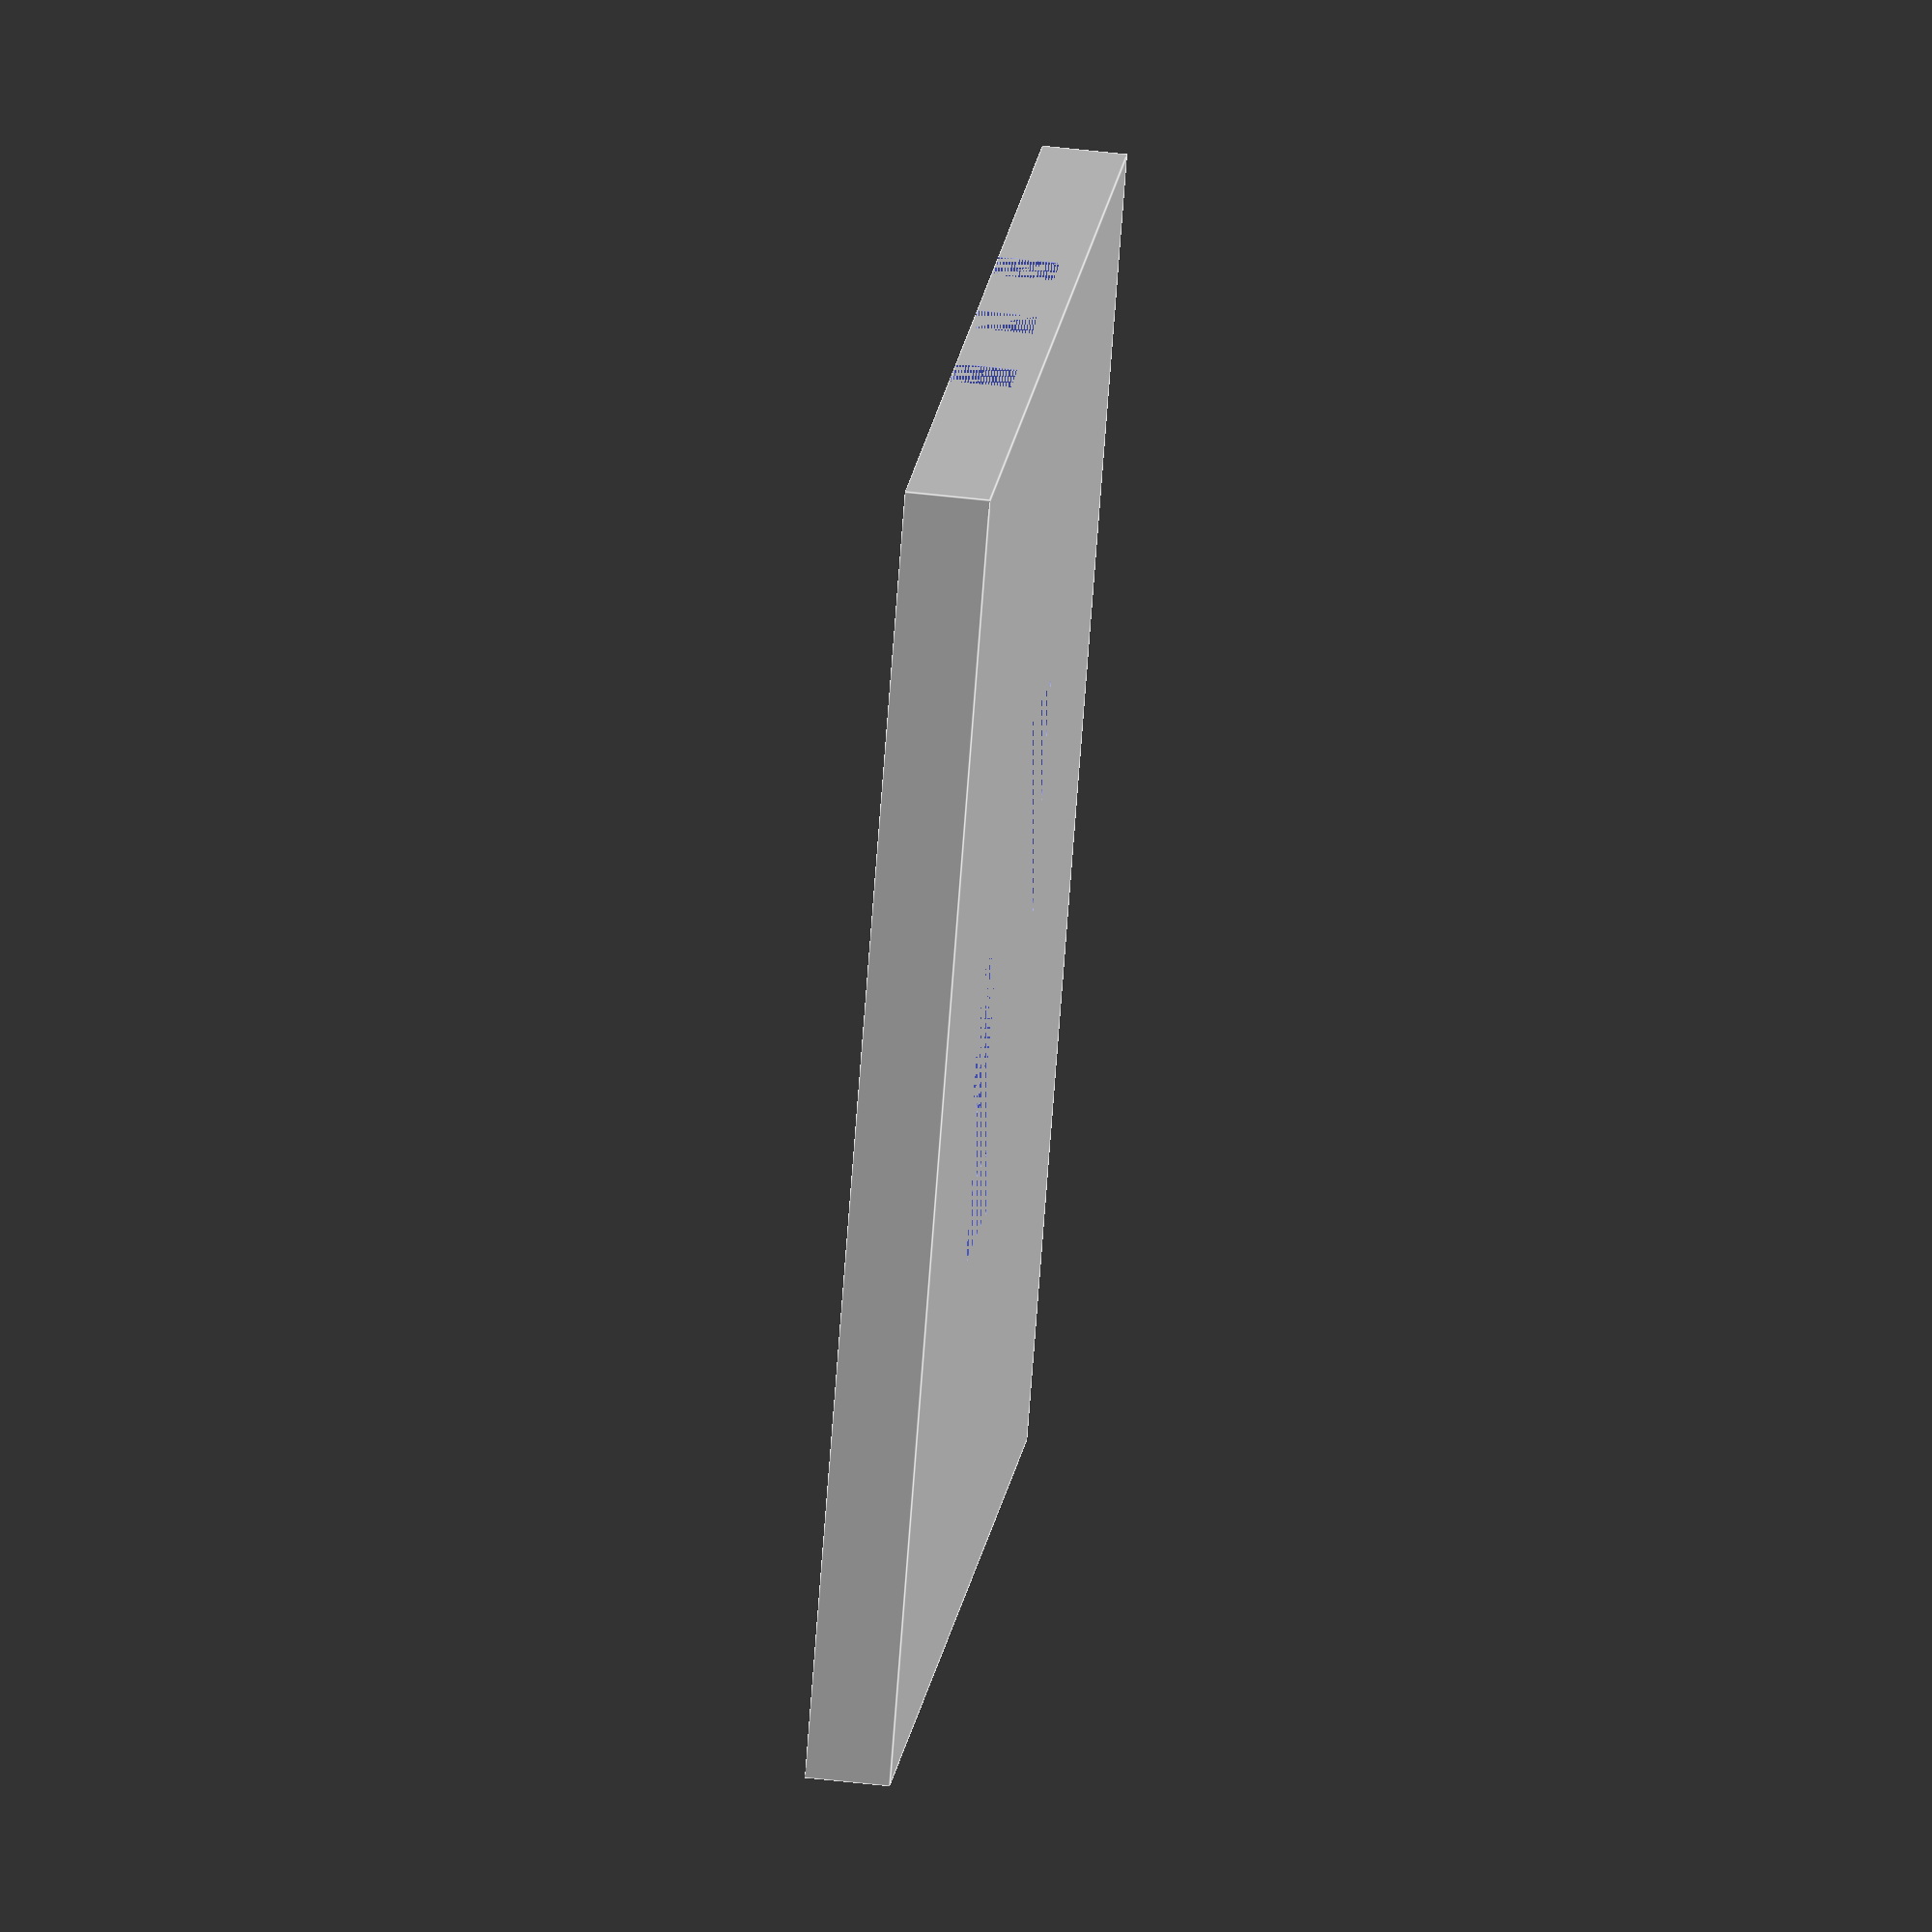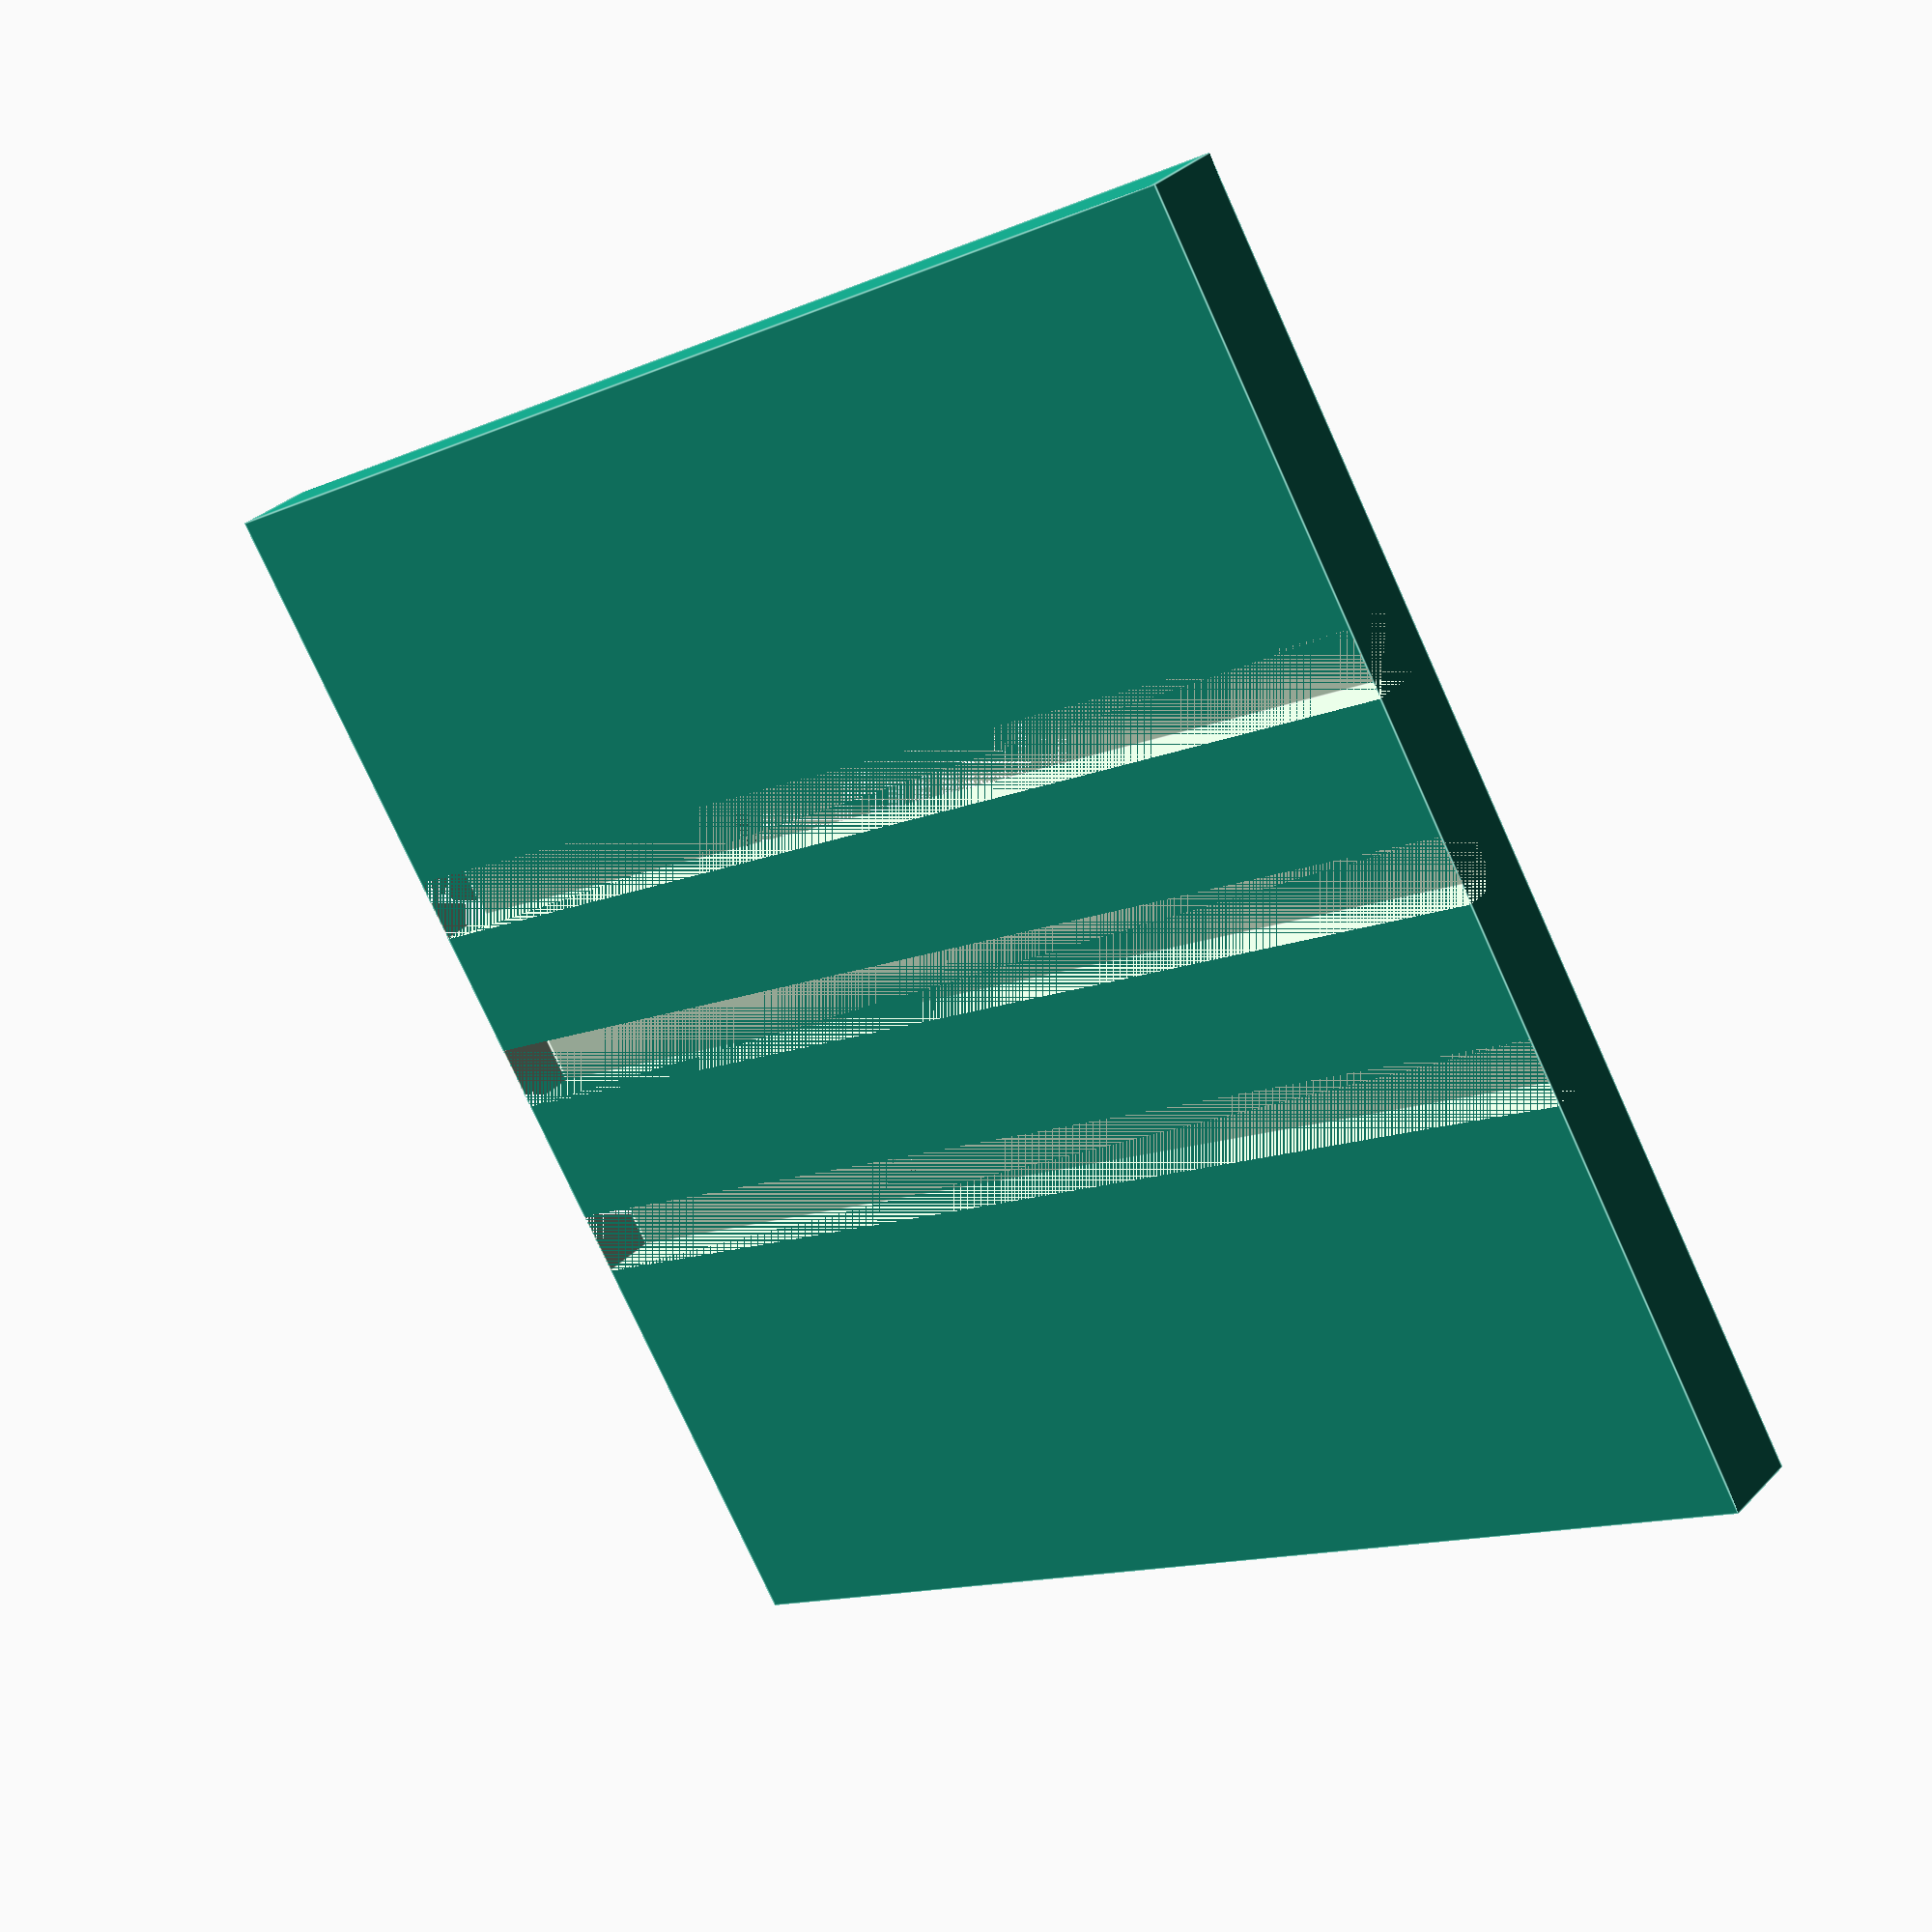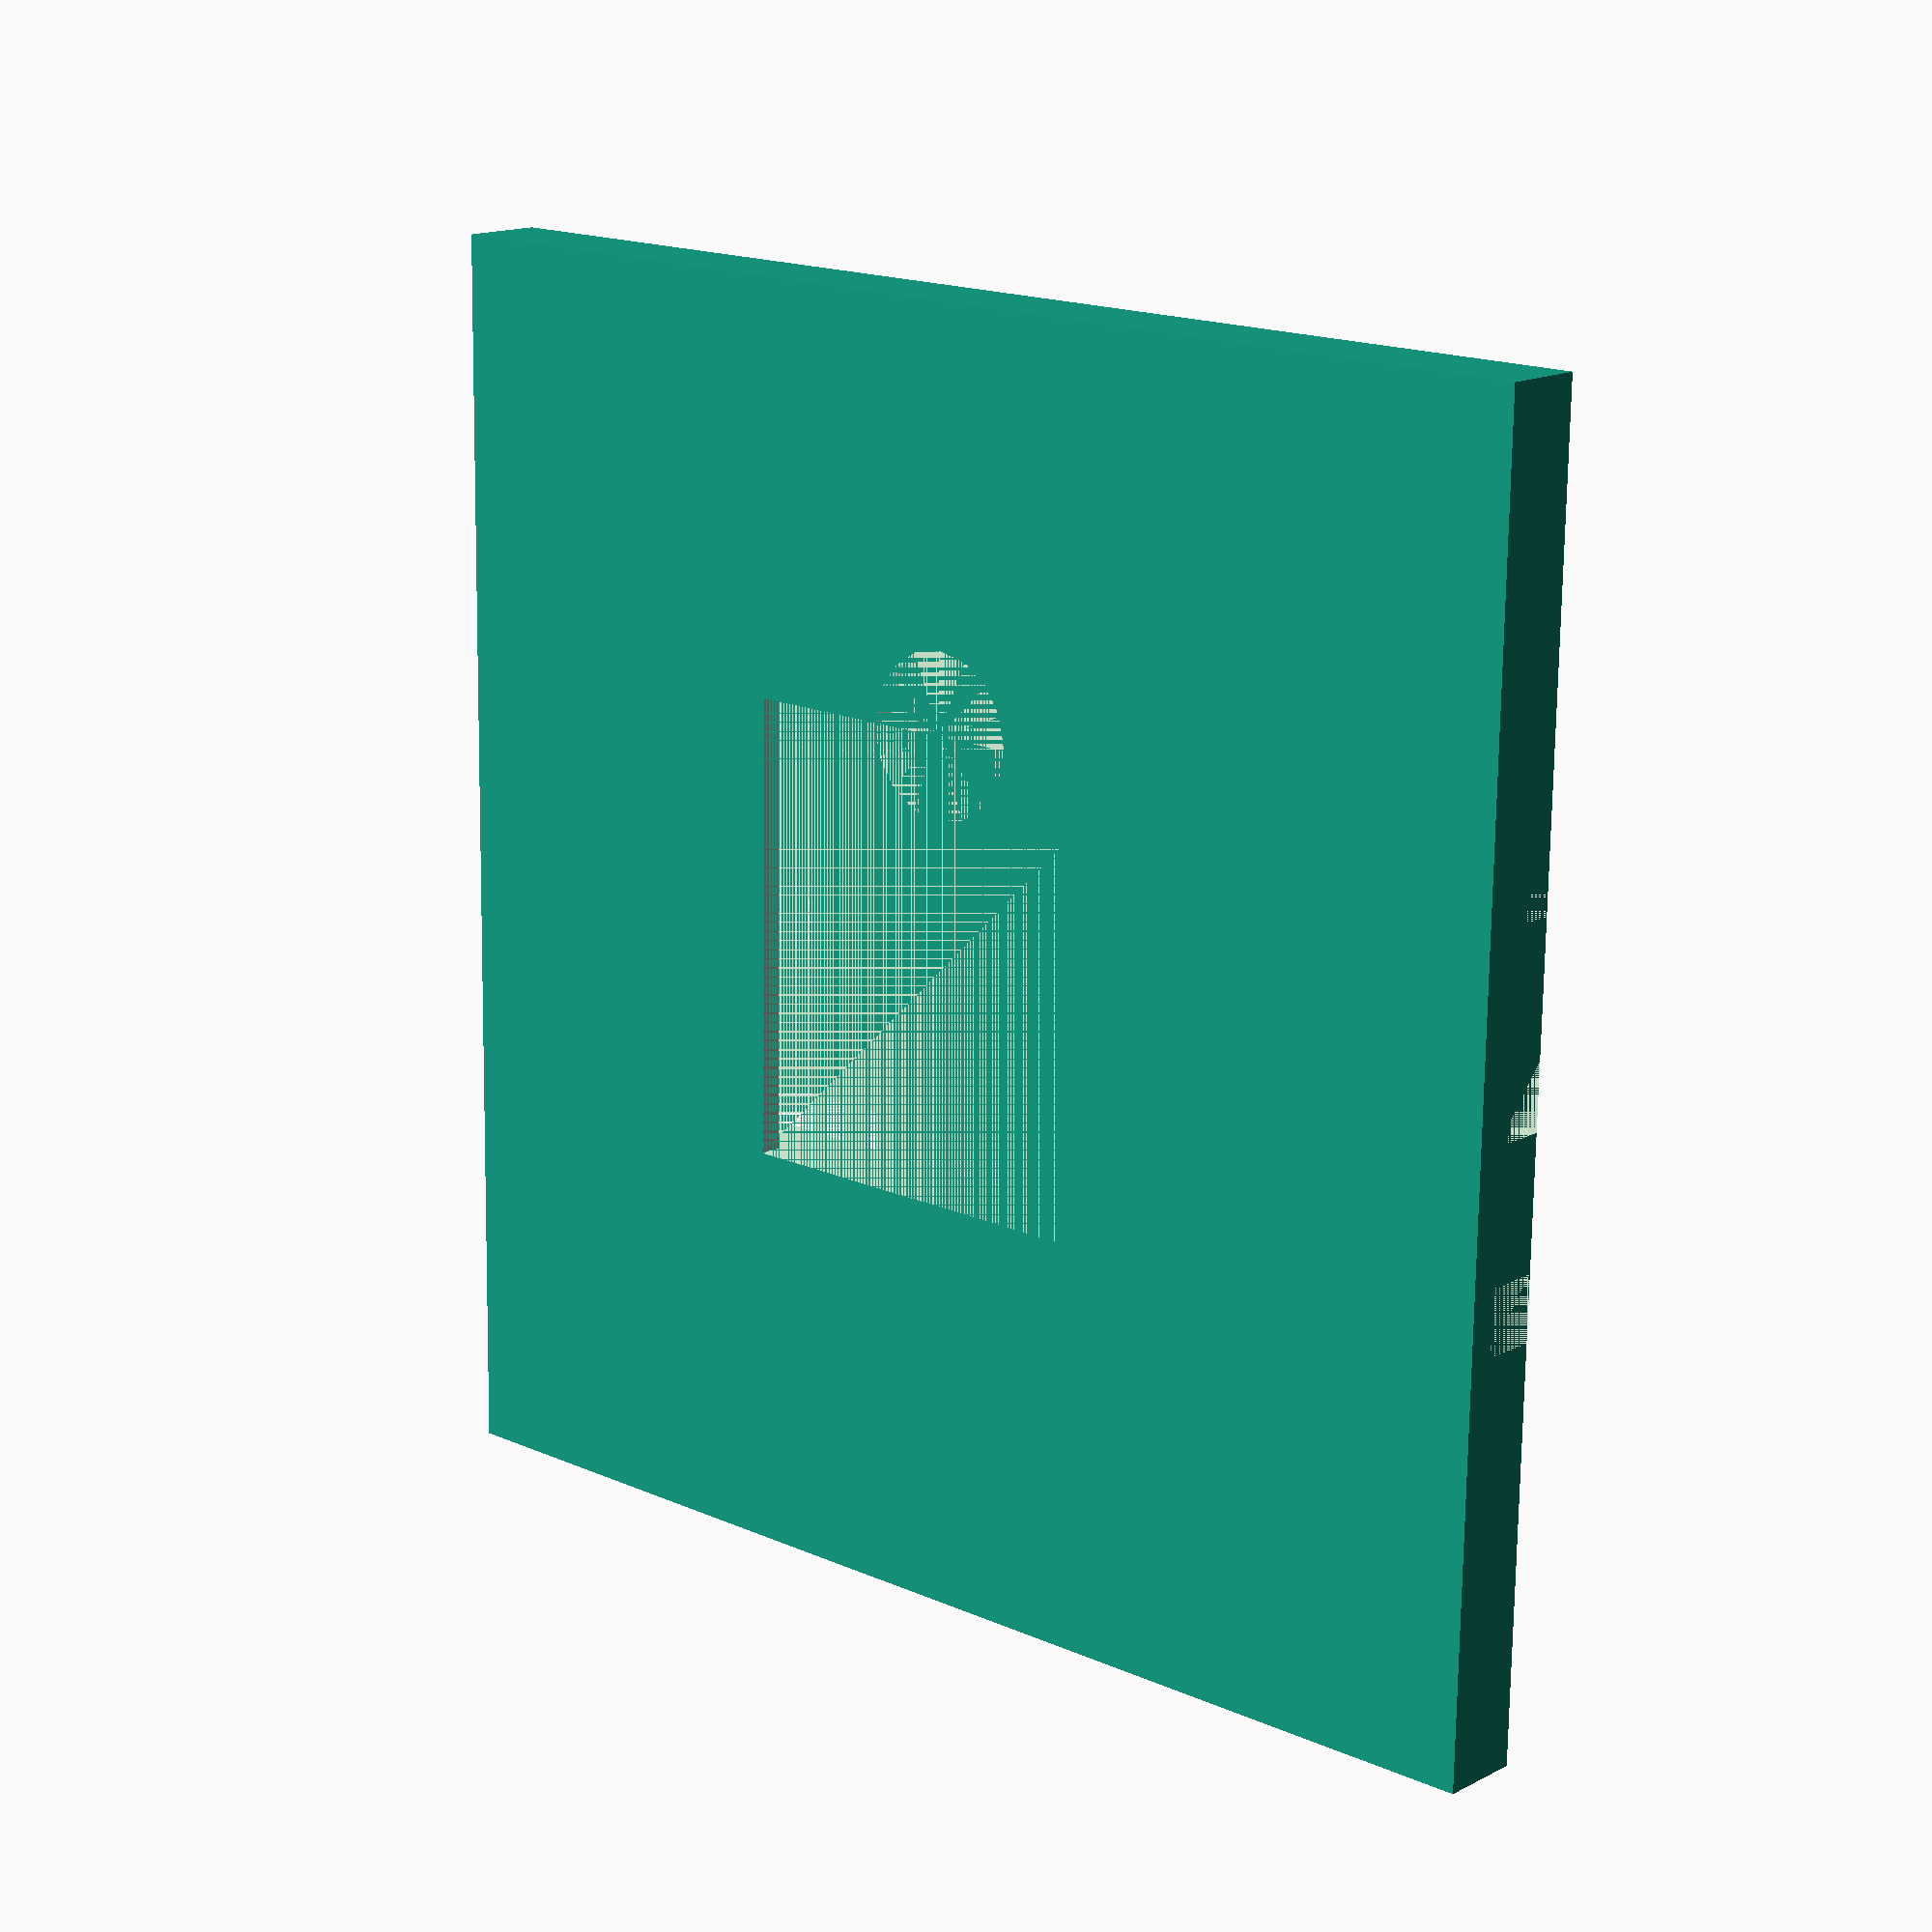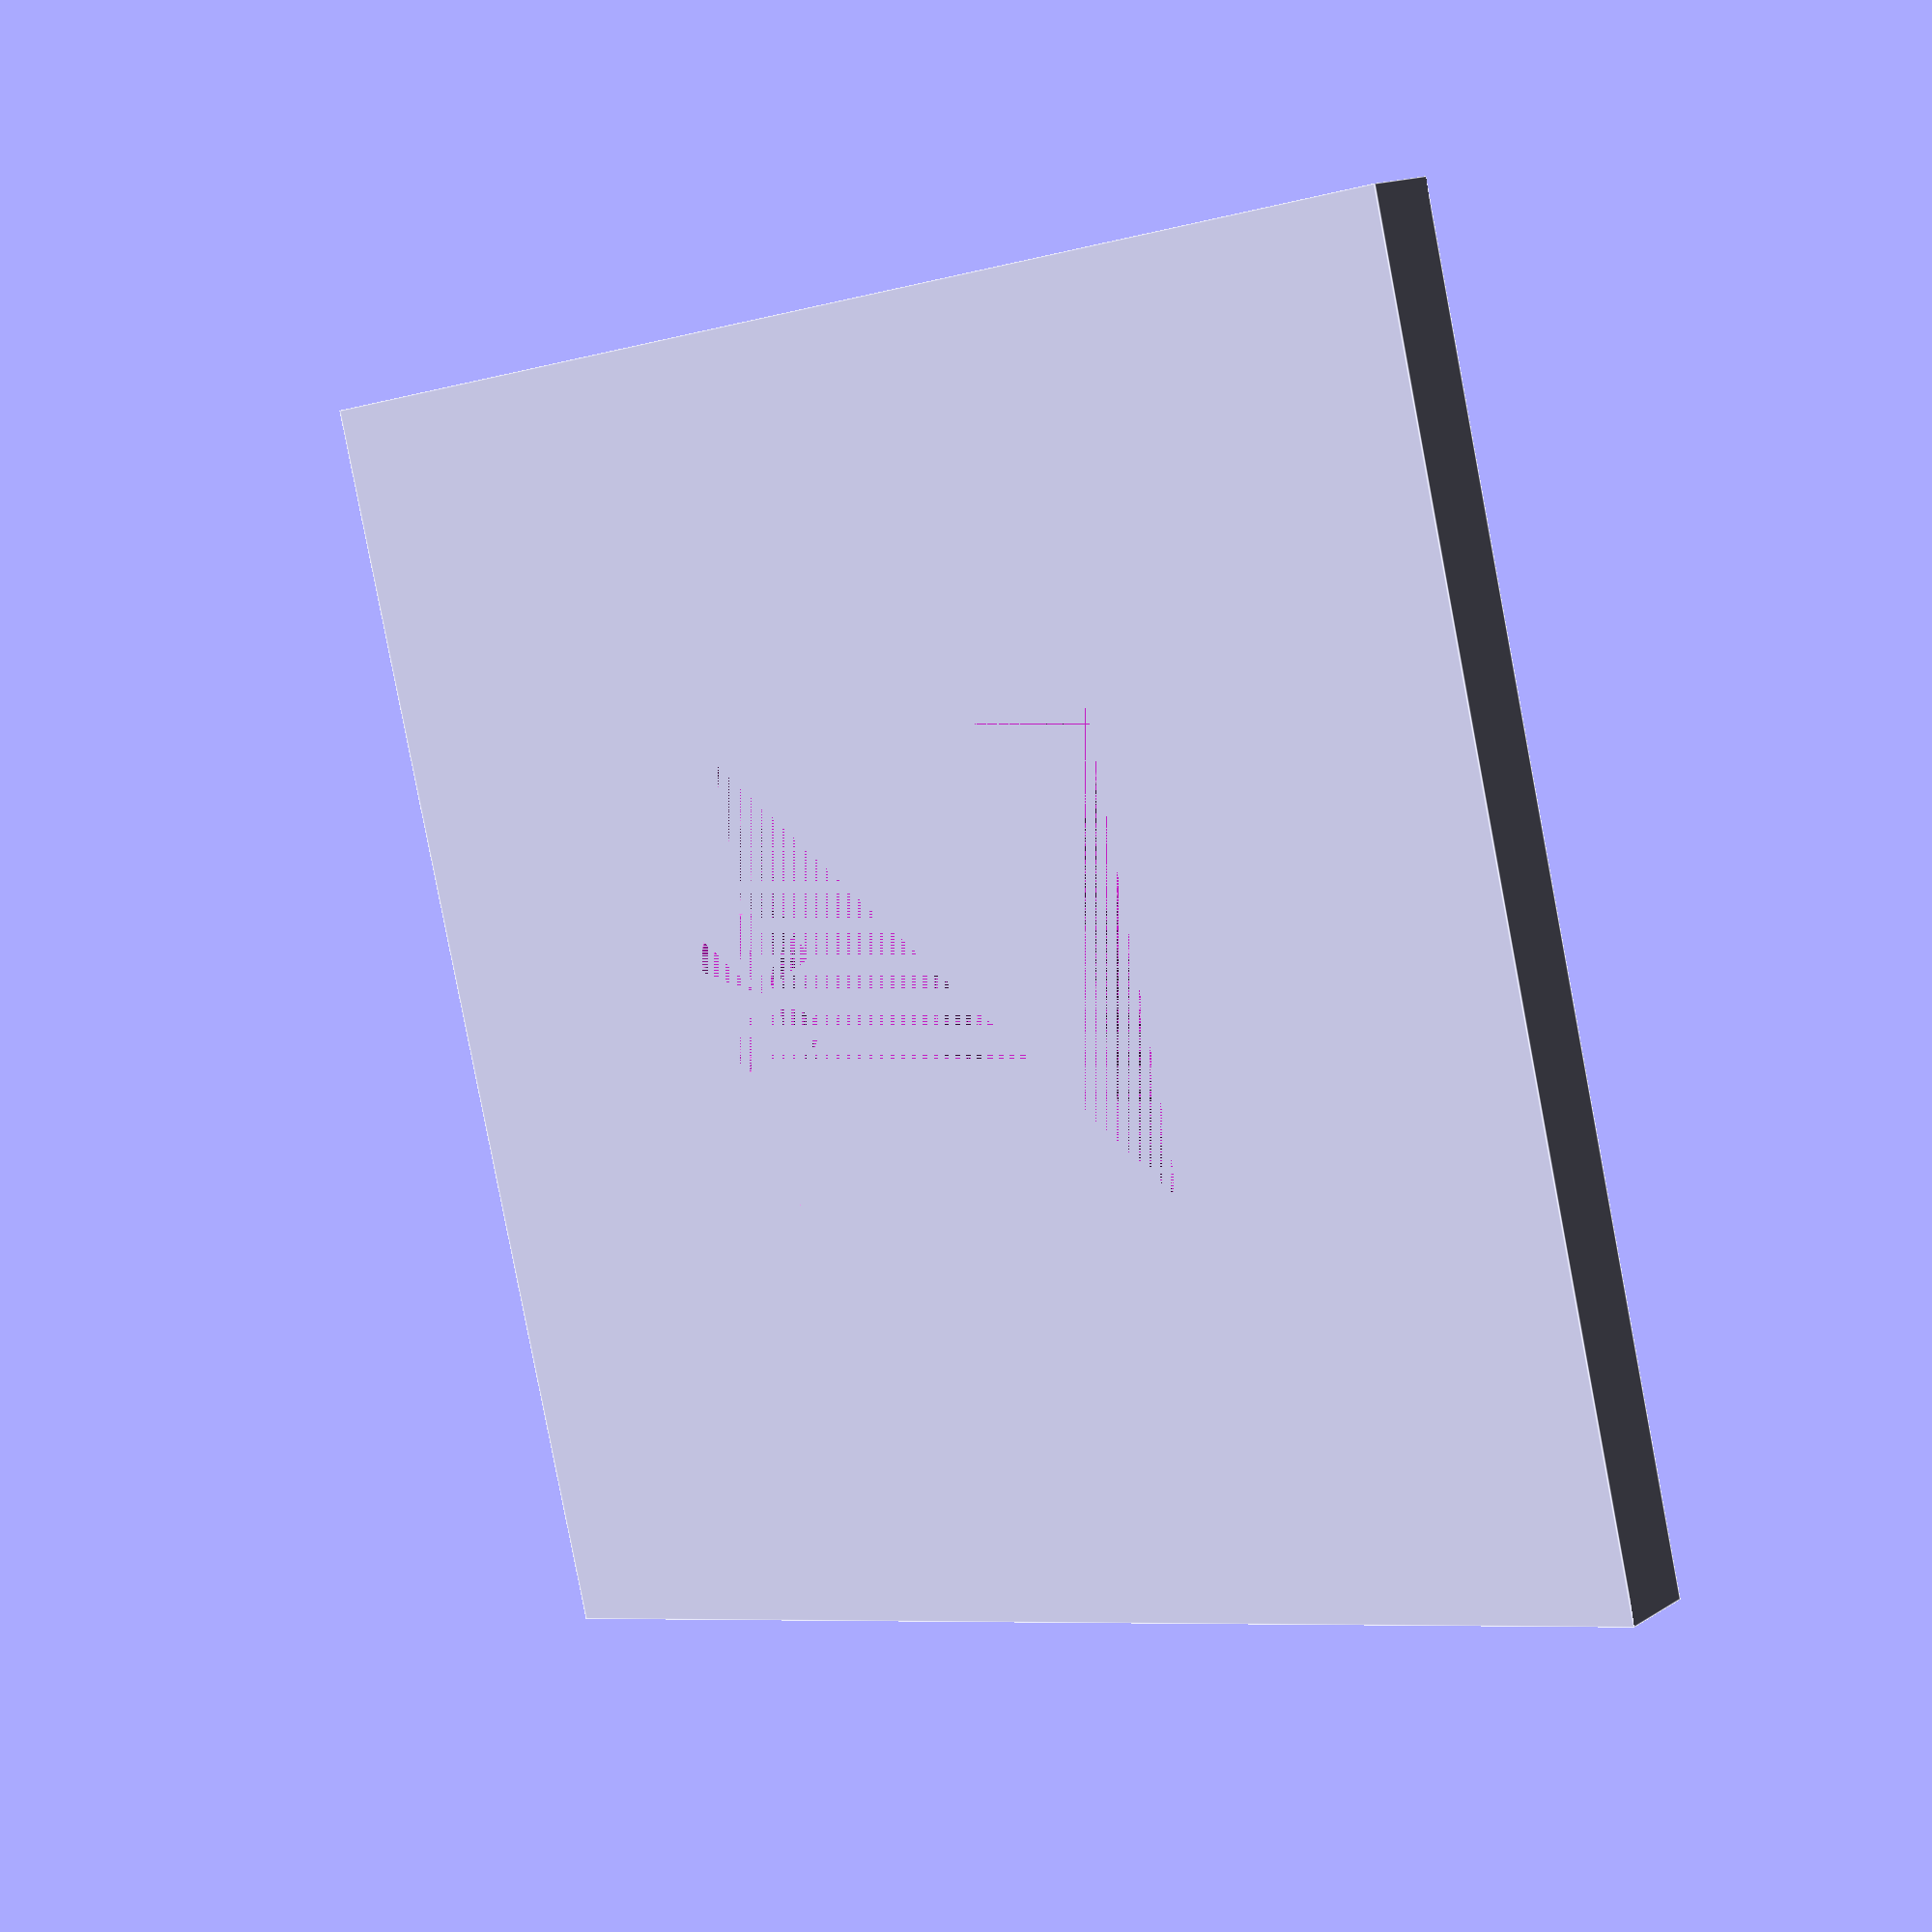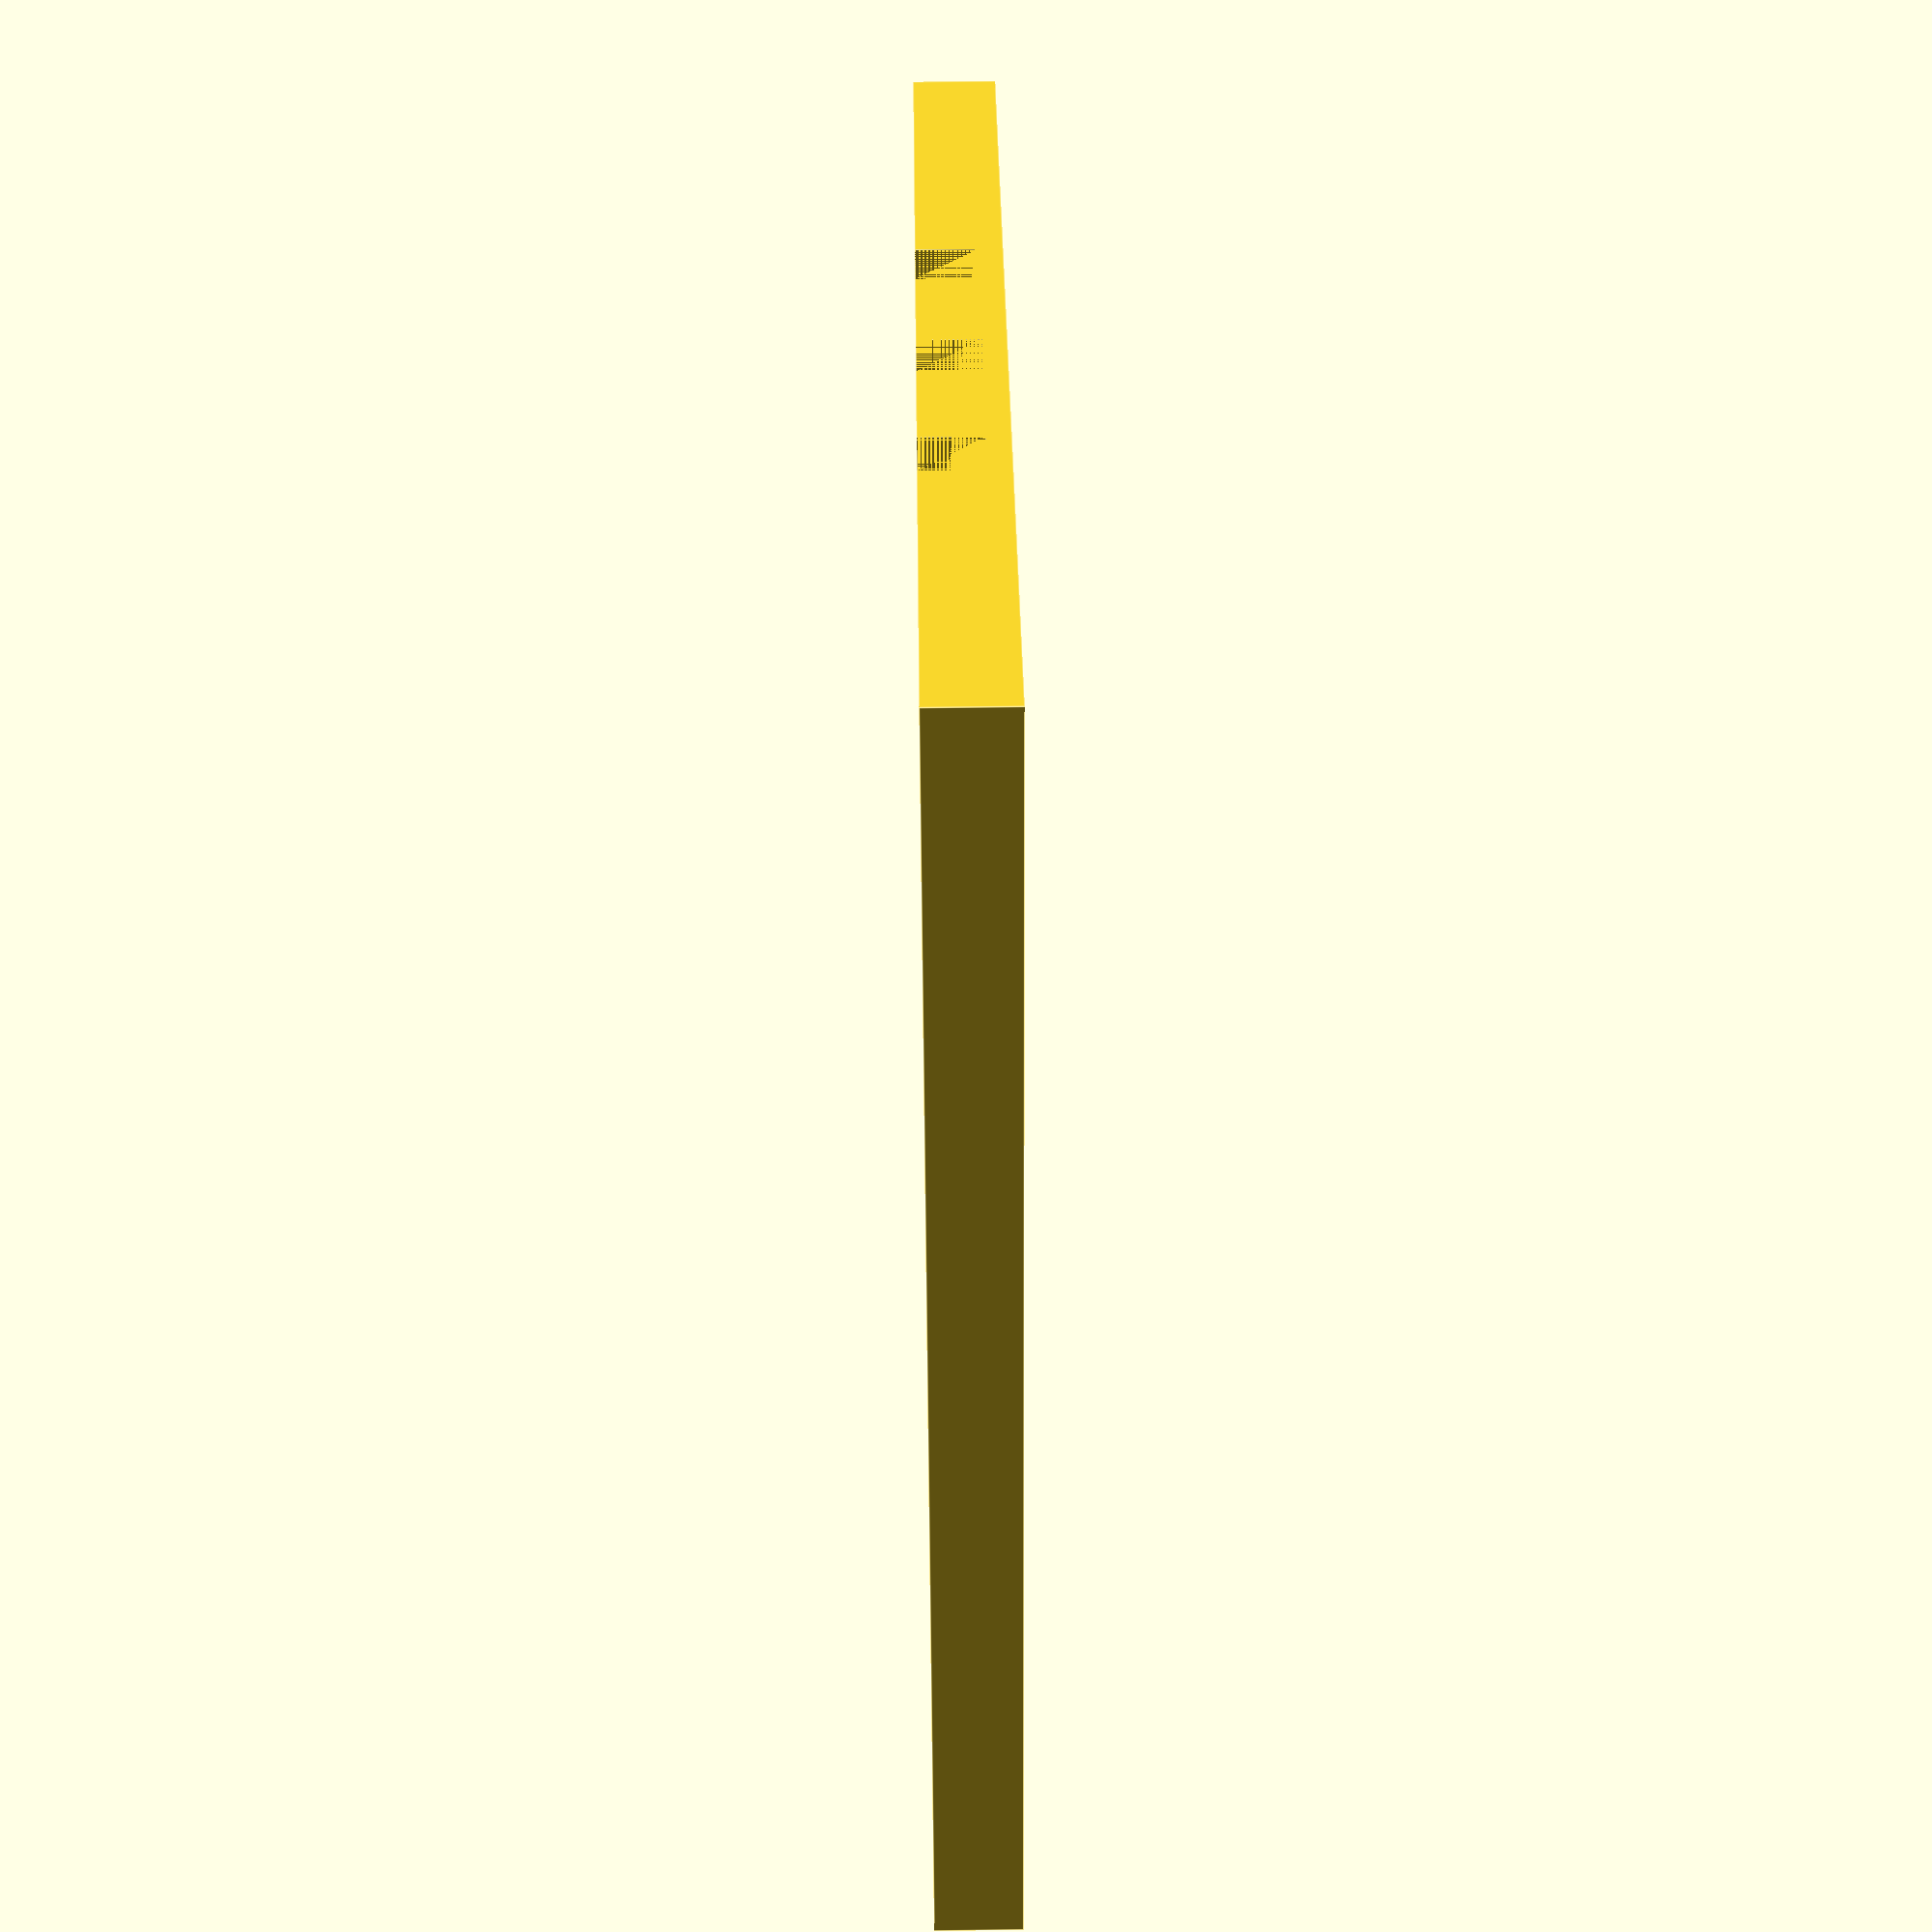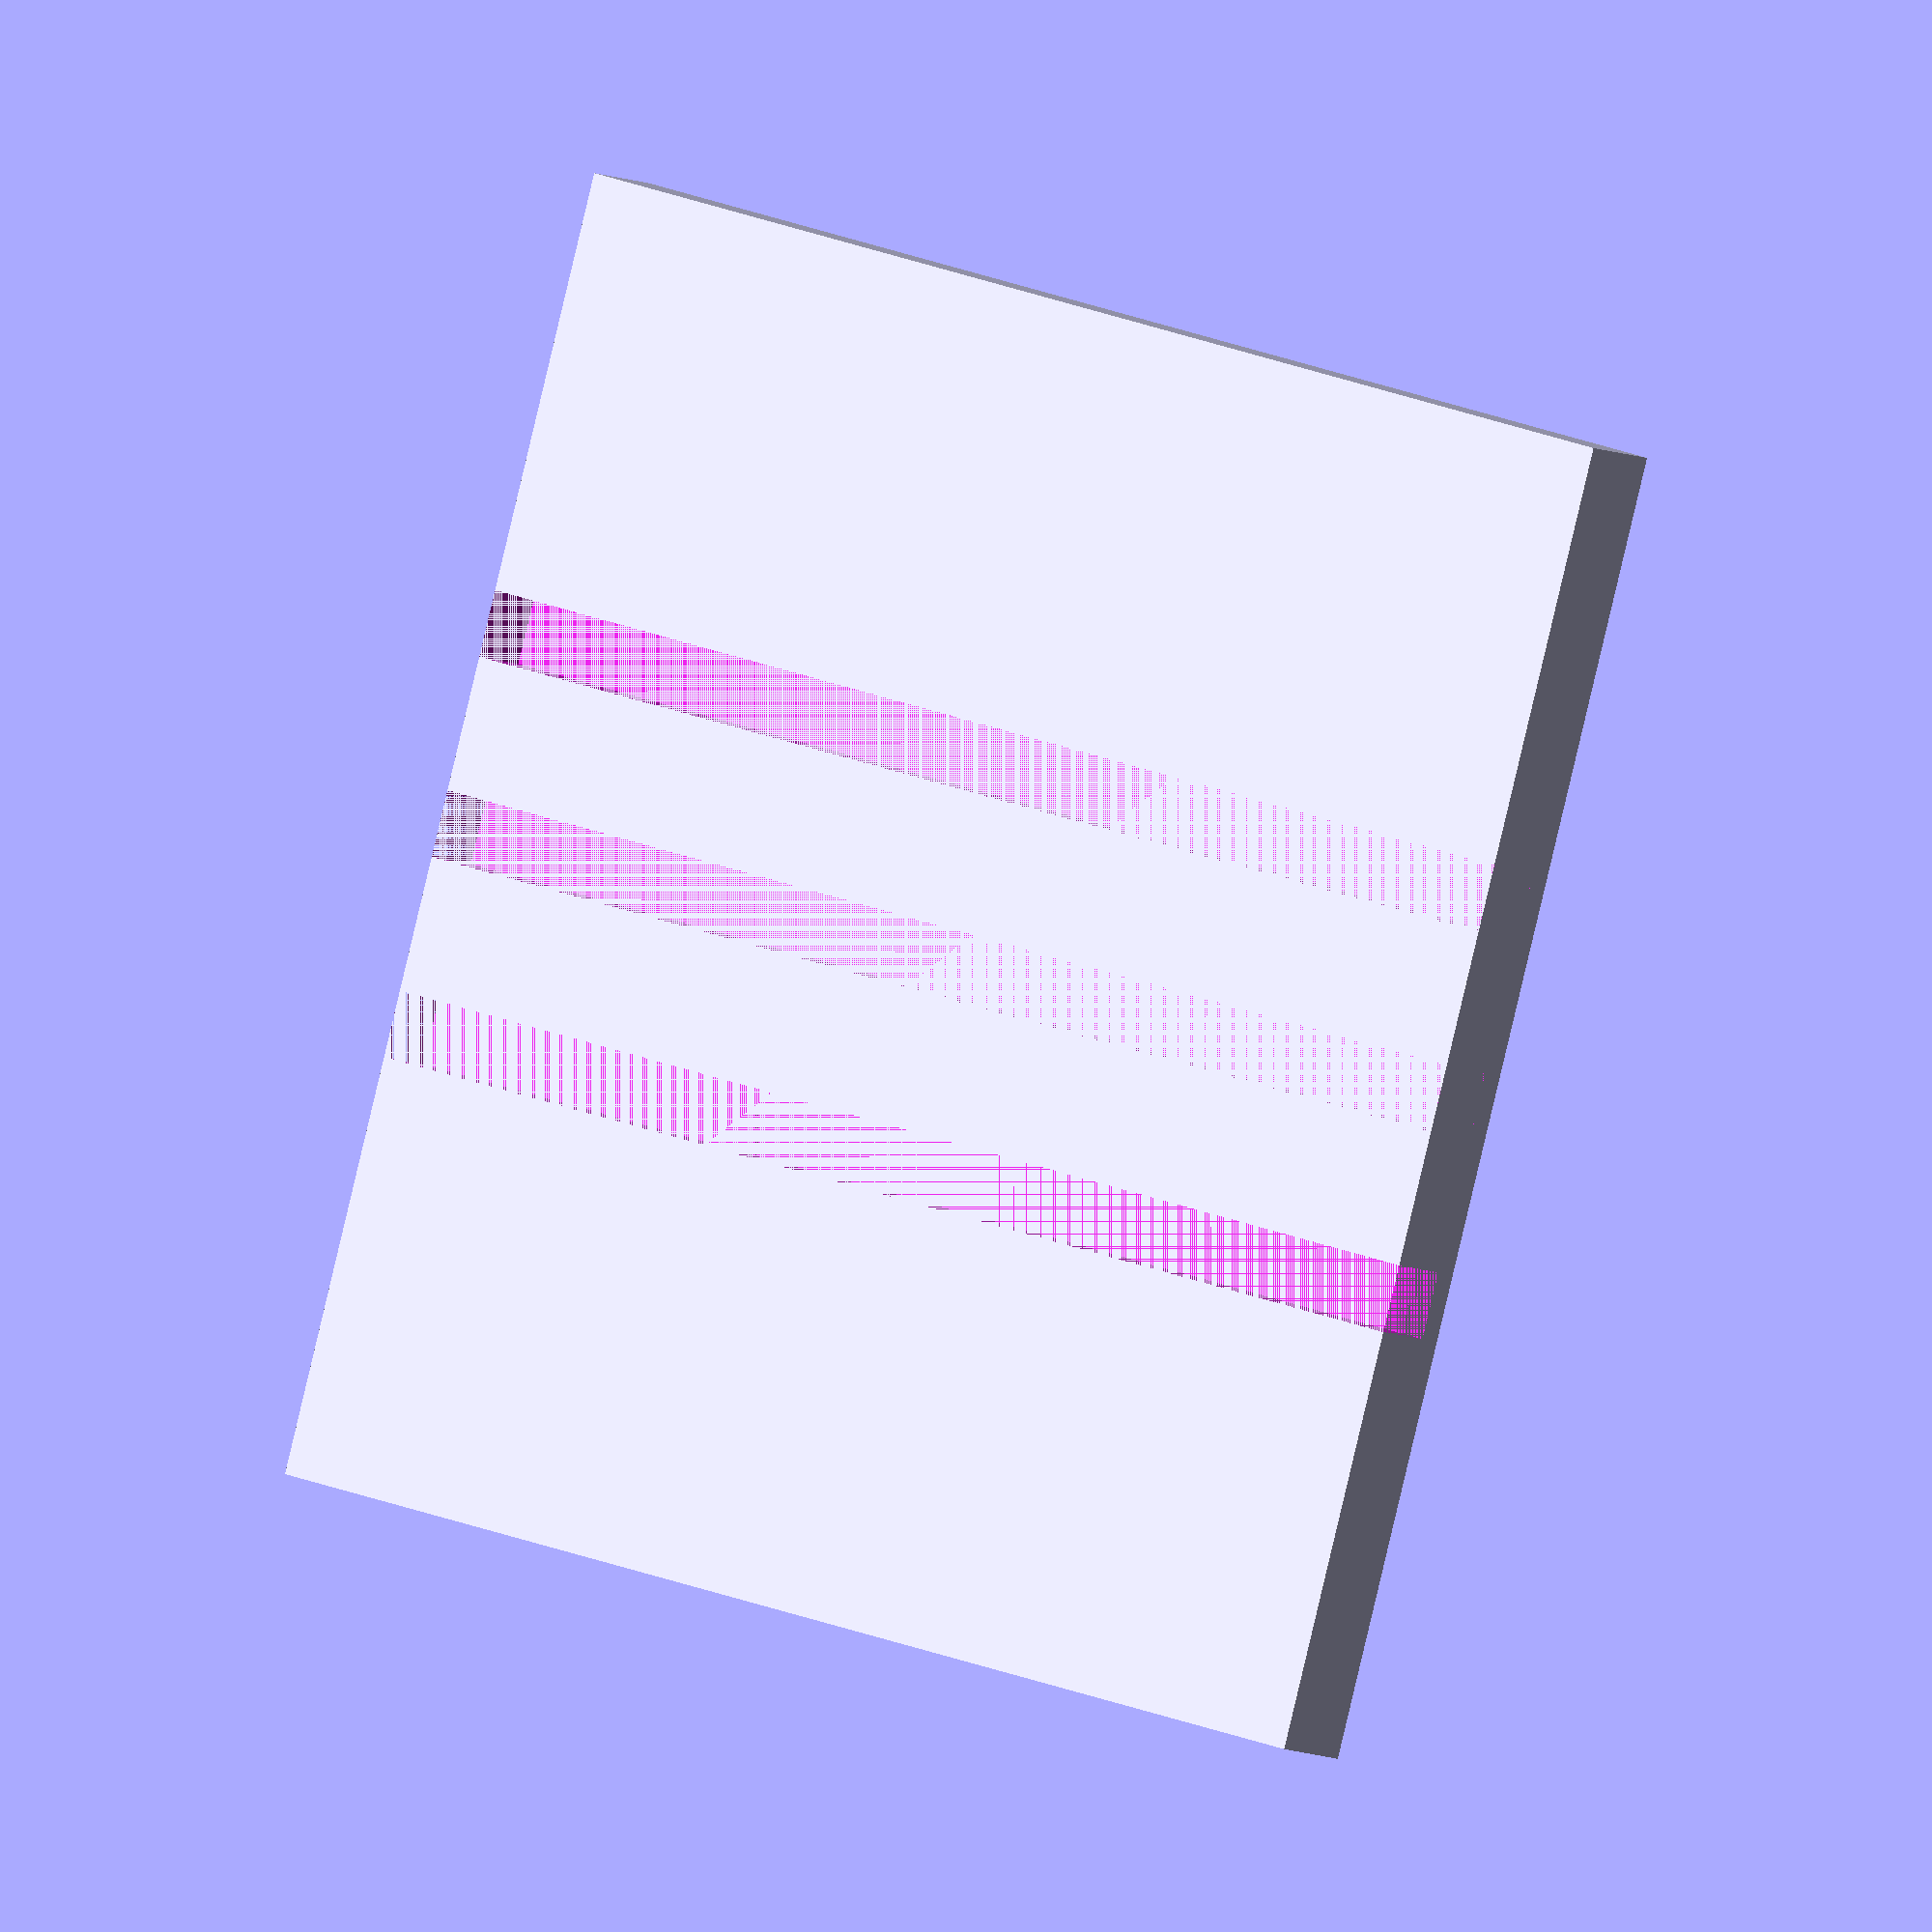
<openscad>
glass_thickness = 1.25 + 0.1;
removal_notch = 5;
glass_dim = 28;
glass_fudge = 0.2;
pocket_dim = glass_dim + glass_fudge;

extraXY = 50;

x = glass_dim + extraXY;
y = glass_dim + extraXY;
z = 5;

slot_x_position = extraXY/2;

slot_depth = z - glass_thickness;

slot_width = 4;



difference(){
    cube([x,y,z]);
    
    // first slot
    translate([slot_x_position,0,glass_thickness]) cube([slot_width,y,slot_depth]);
    
    // middle slot
    translate([x/2-slot_width/2,0,glass_thickness]) cube([slot_width,y,slot_depth]);
    
    // third slot
    translate([x-slot_x_position-slot_width,0,glass_thickness]) cube([slot_width,y,slot_depth]);
    
    // glass pocket
    translate([(x-pocket_dim)/2,(y-pocket_dim)/2,0]) cube([pocket_dim,pocket_dim,glass_thickness]);
    
    // glass removal notch
    
    translate([(x-pocket_dim)/2,(extraXY+pocket_dim)/2,0]) cylinder(glass_thickness,removal_notch,removal_notch);
    
}

</openscad>
<views>
elev=128.6 azim=323.9 roll=82.7 proj=o view=edges
elev=327.3 azim=59.3 roll=36.1 proj=p view=edges
elev=344.8 azim=89.0 roll=222.1 proj=p view=solid
elev=345.3 azim=193.7 roll=217.5 proj=p view=edges
elev=124.0 azim=156.2 roll=90.8 proj=p view=edges
elev=8.4 azim=107.2 roll=38.6 proj=o view=wireframe
</views>
